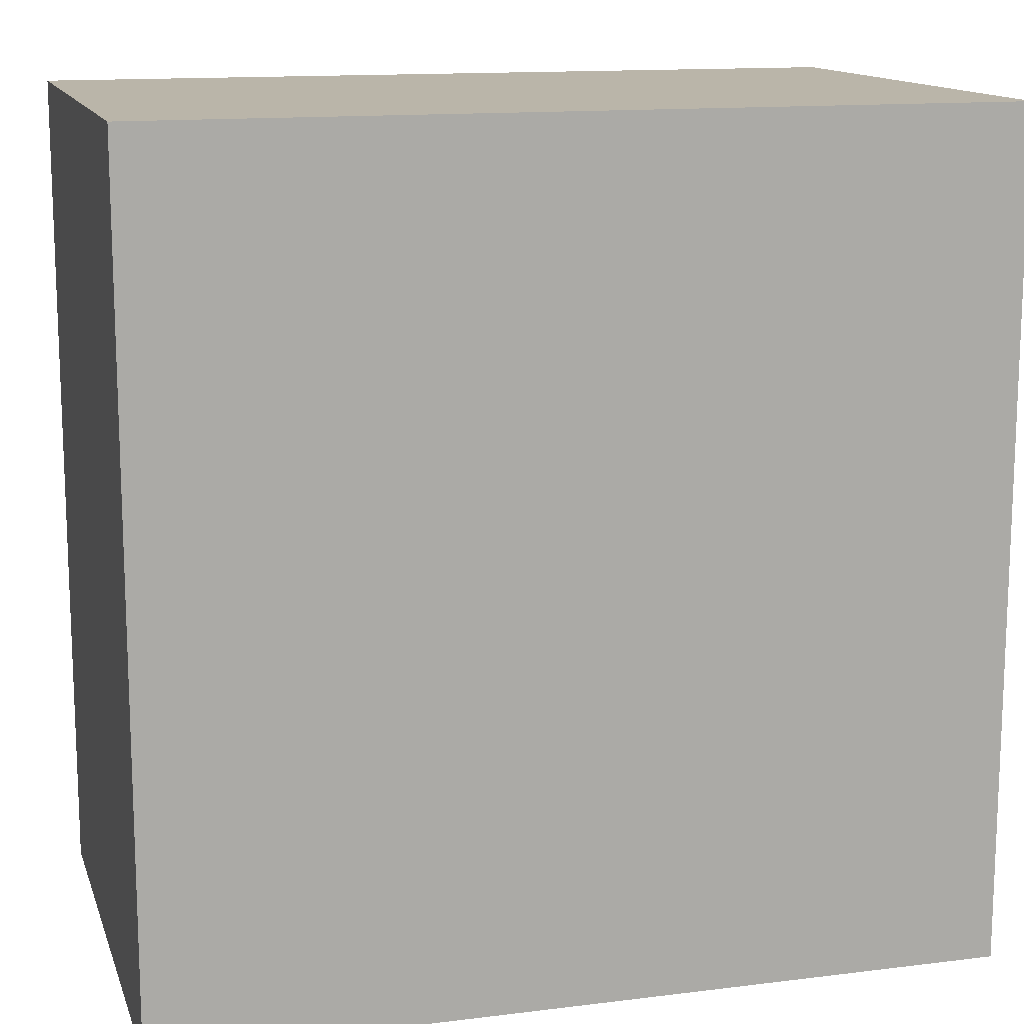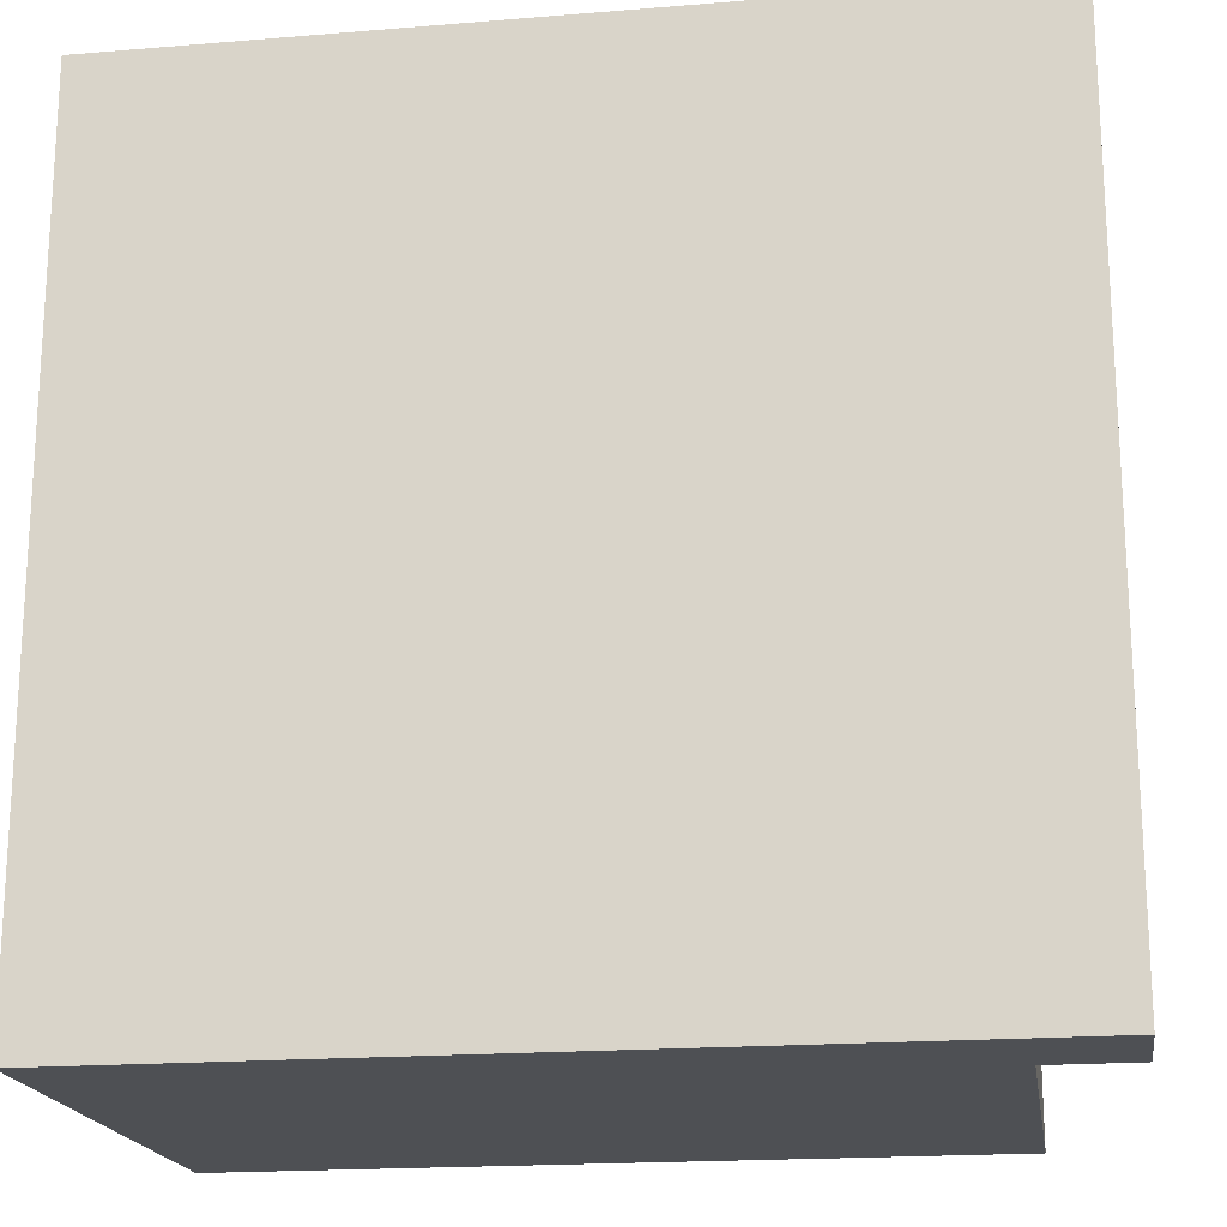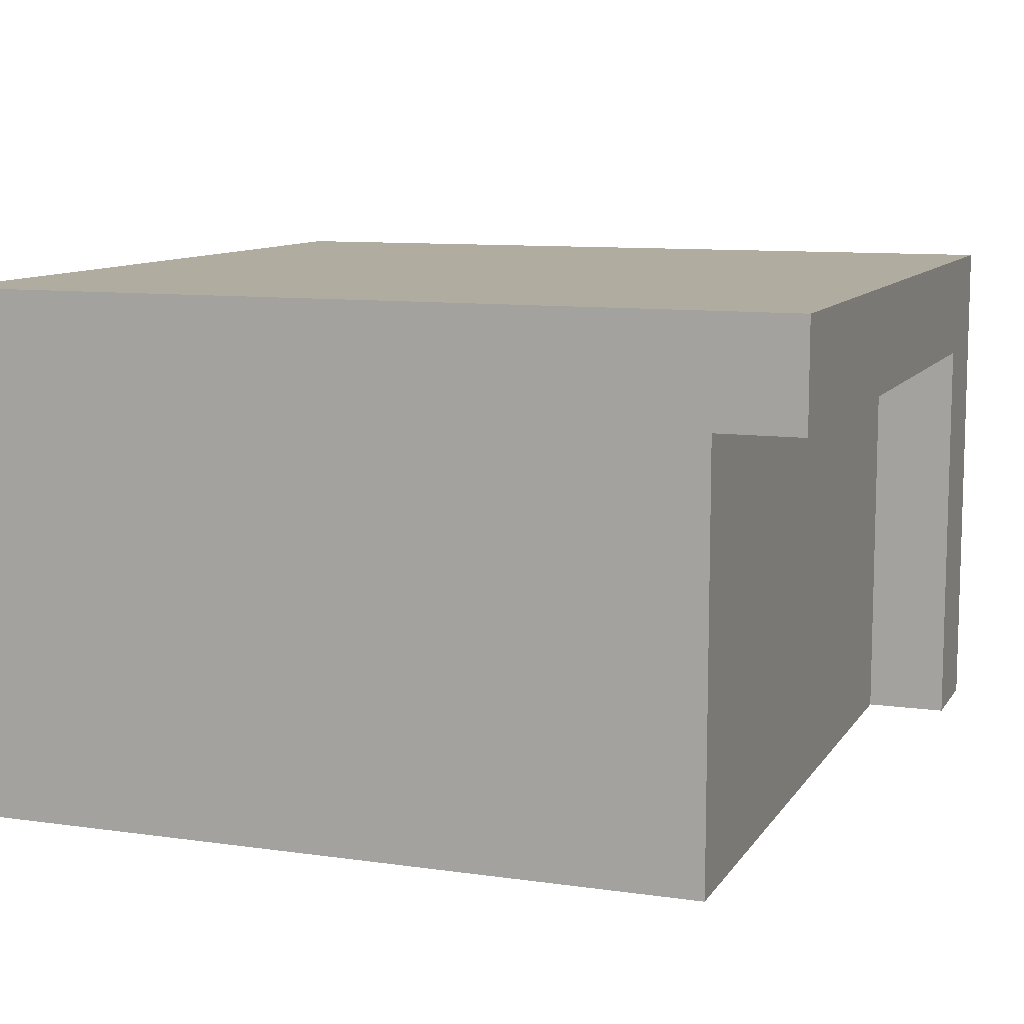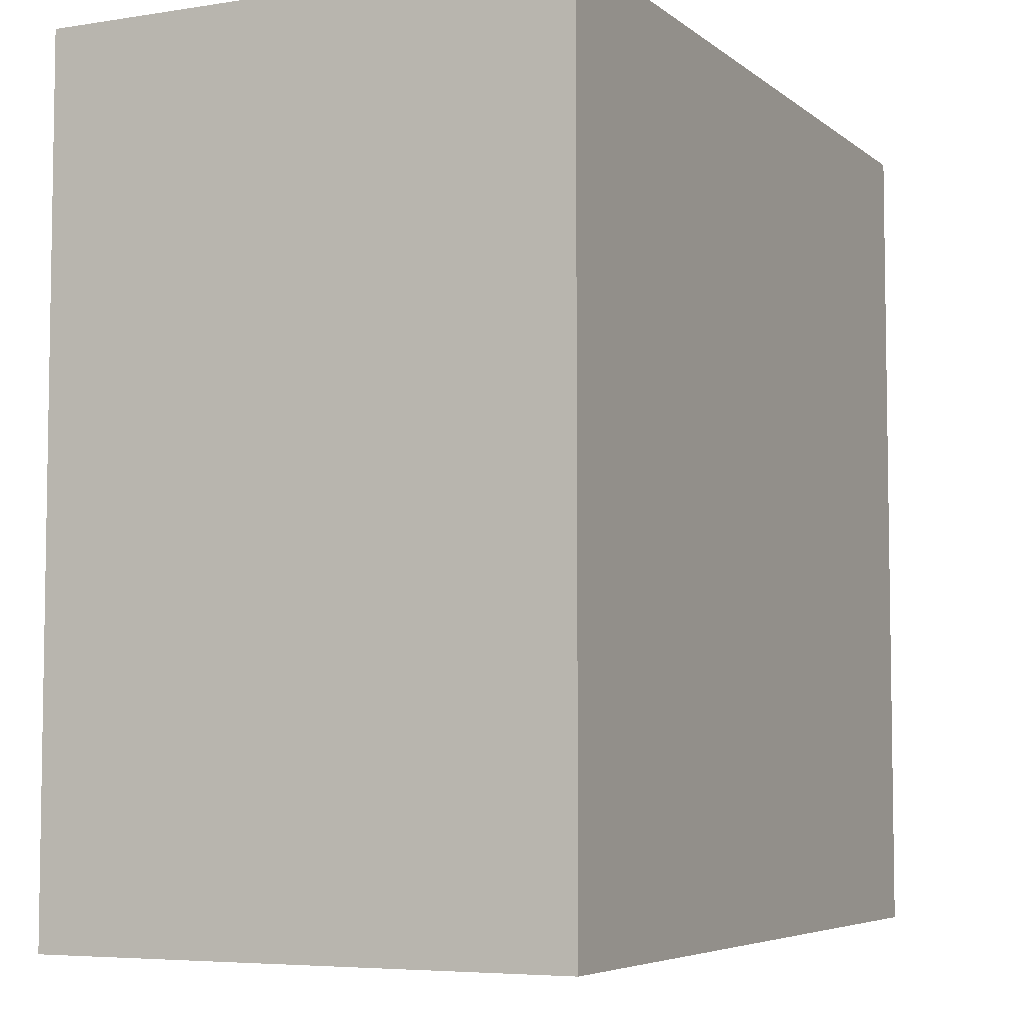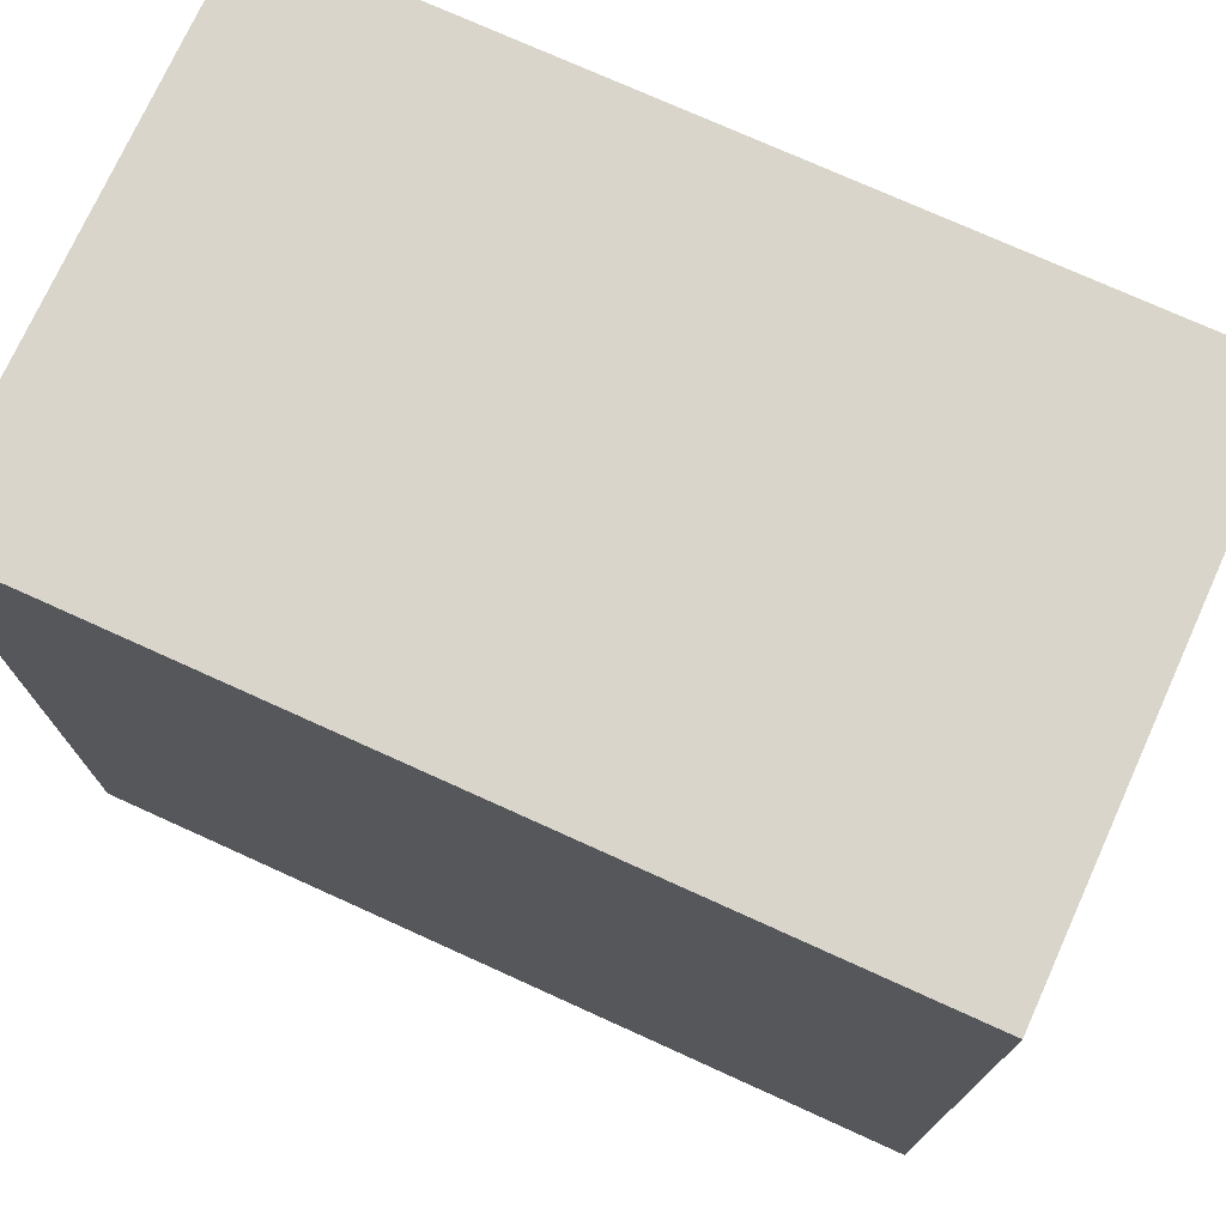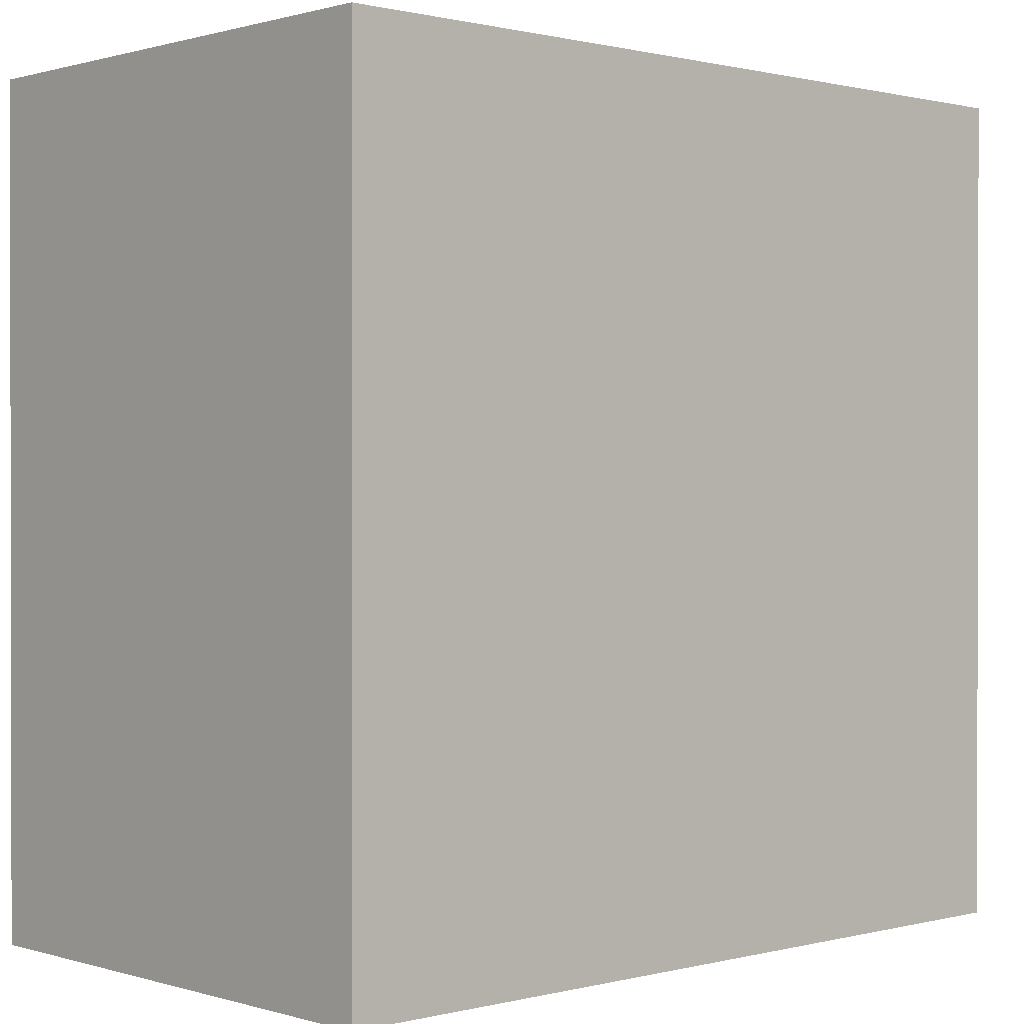
<metadata>
{"format":"obj","ext":"obj","renderer":"f3d","projection":"perspective","resolution":1024,"background":"white","views":[{"elev":13.6,"azim":164.4,"up":"+Z"},{"elev":-19.0,"azim":-171.2,"up":"+Z"},{"elev":9.9,"azim":-159.9,"up":"+Y"},{"elev":-5.7,"azim":115.9,"up":"+Z"},{"elev":74.5,"azim":-155.6,"up":"+Z"},{"elev":0.6,"azim":137.3,"up":"+Z"}]}
</metadata>
<code>
o Mesh1_Group1_Model.157
v -0.4 0.5 -0.5
v -0.4 0 -0.5
v -0.4 0 0.375
v -0.4 0.5 0.375
v 0.5 0 -0.5
v -0.5 0.5 -0.5
v -0.5 0.625 -0.5
v 0.5 0.625 -0.5
v 0.5 0 0.5
v -0.5 0 0.5
v -0.5 0 0.375
v 0.5 0.625 0.5
v -0.5 0.625 0.5
v -0.5 0.5 0.375
f 1 2 3
f 1 3 4
f 1 7 8
f 10 11 3
f 5 2 1
f 14 10 13
f 9 12 13
f 11 14 4
f 6 1 4
f 5 12 9
f 5 3 2
f 7 13 12
f 1 6 7
f 5 8 12
f 5 9 3
f 9 10 3
f 7 12 8
f 6 4 14
f 13 7 14
f 7 6 14
f 14 11 10
f 11 4 3
f 9 13 10
f 5 1 8

</code>
